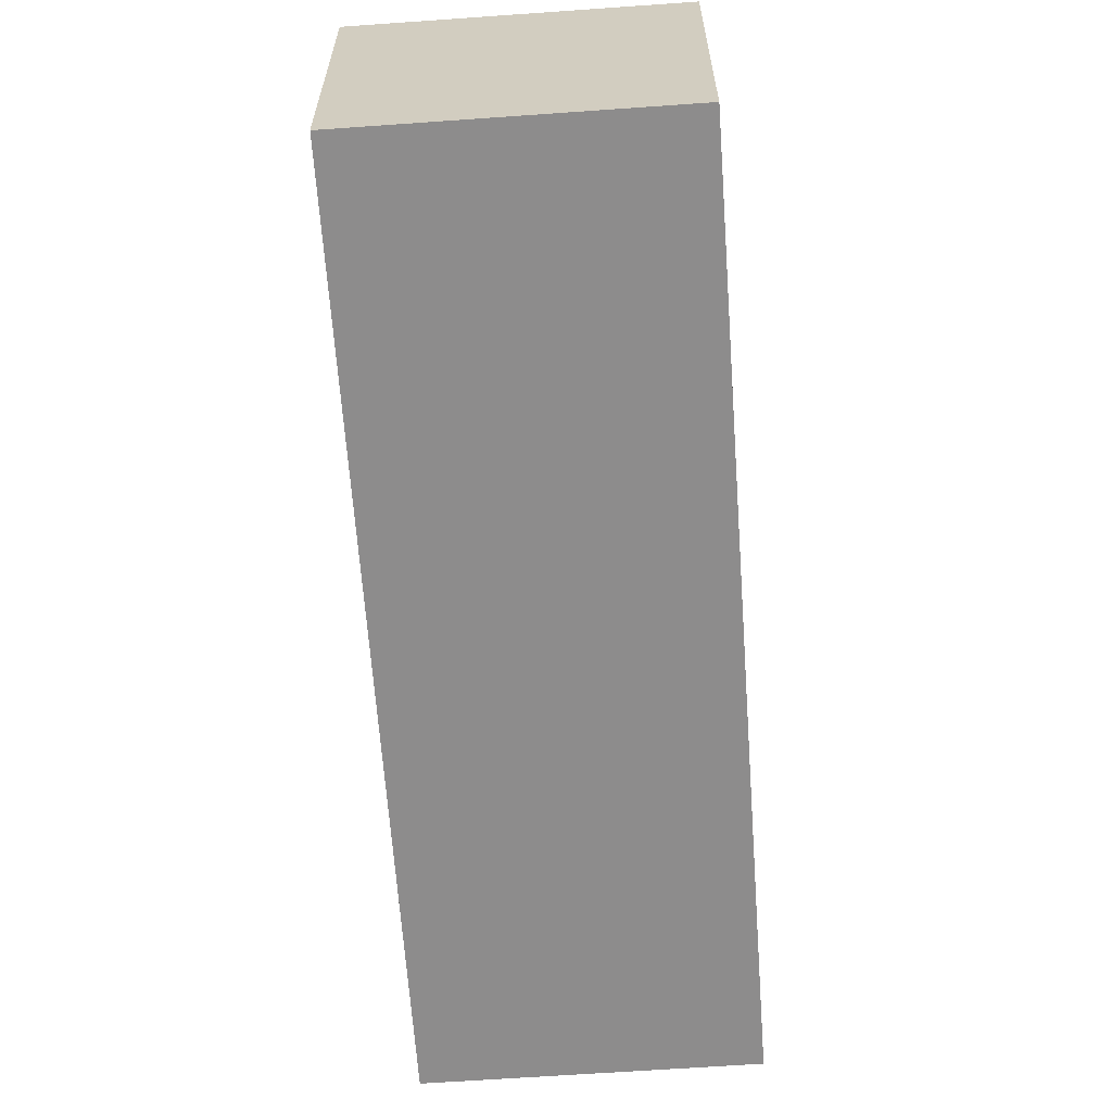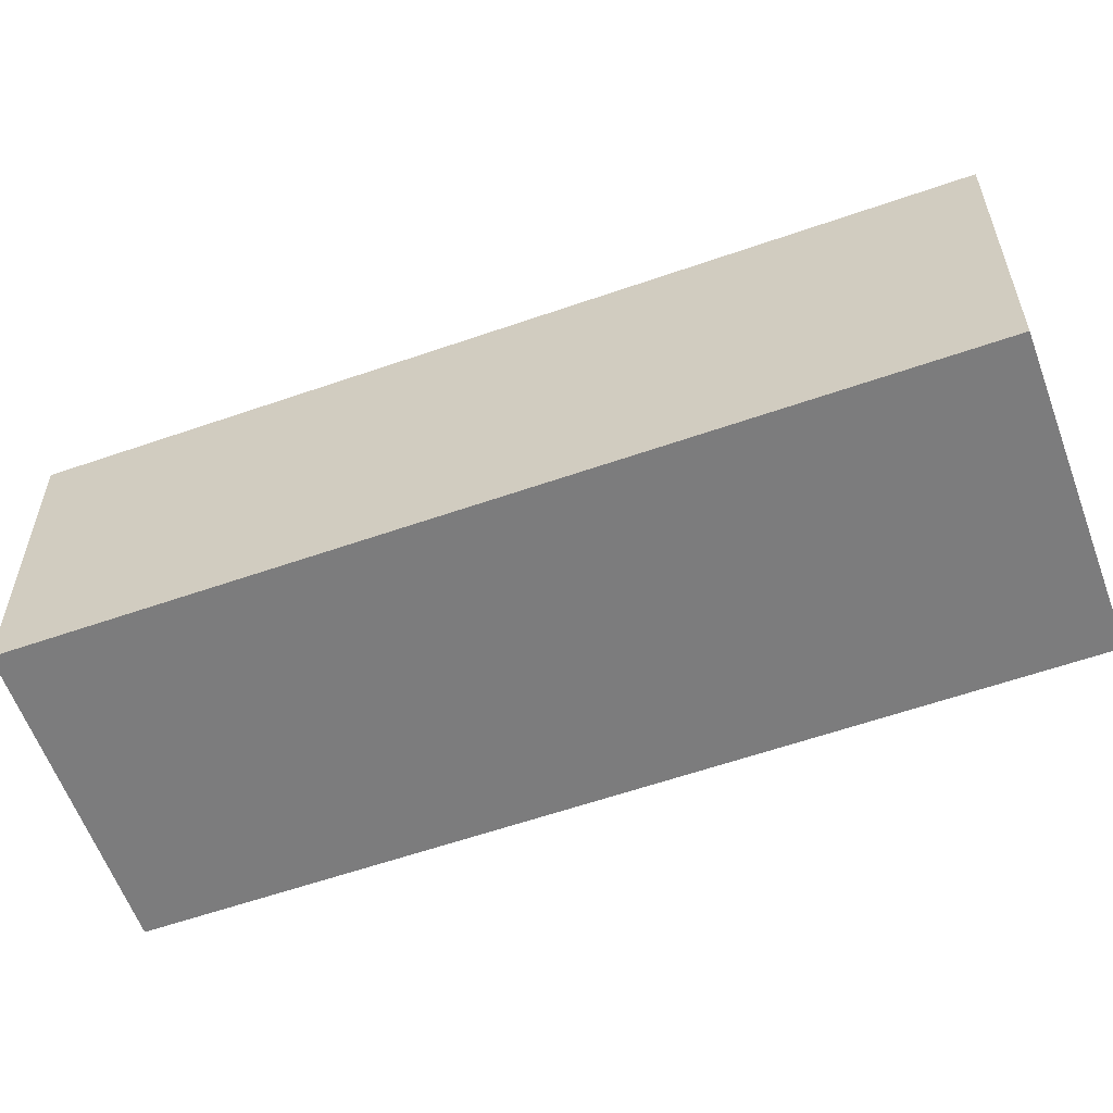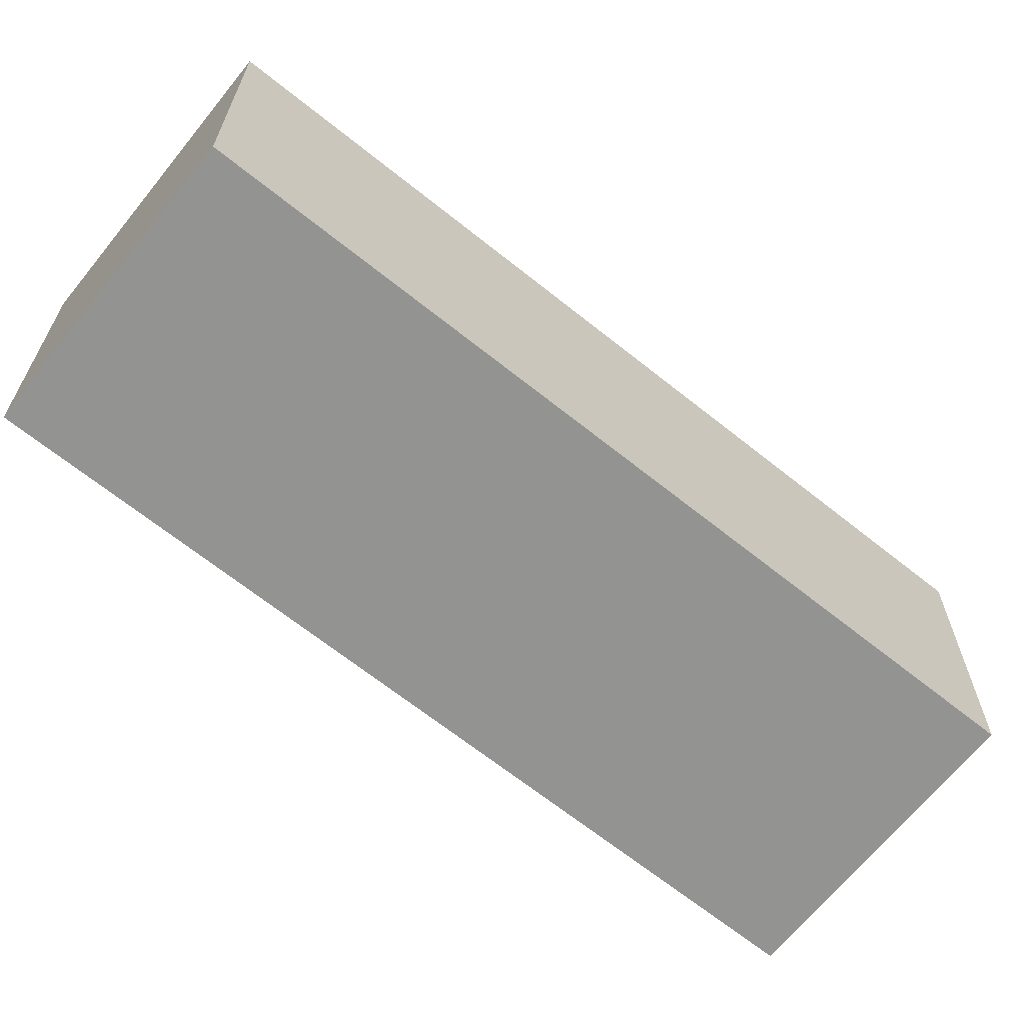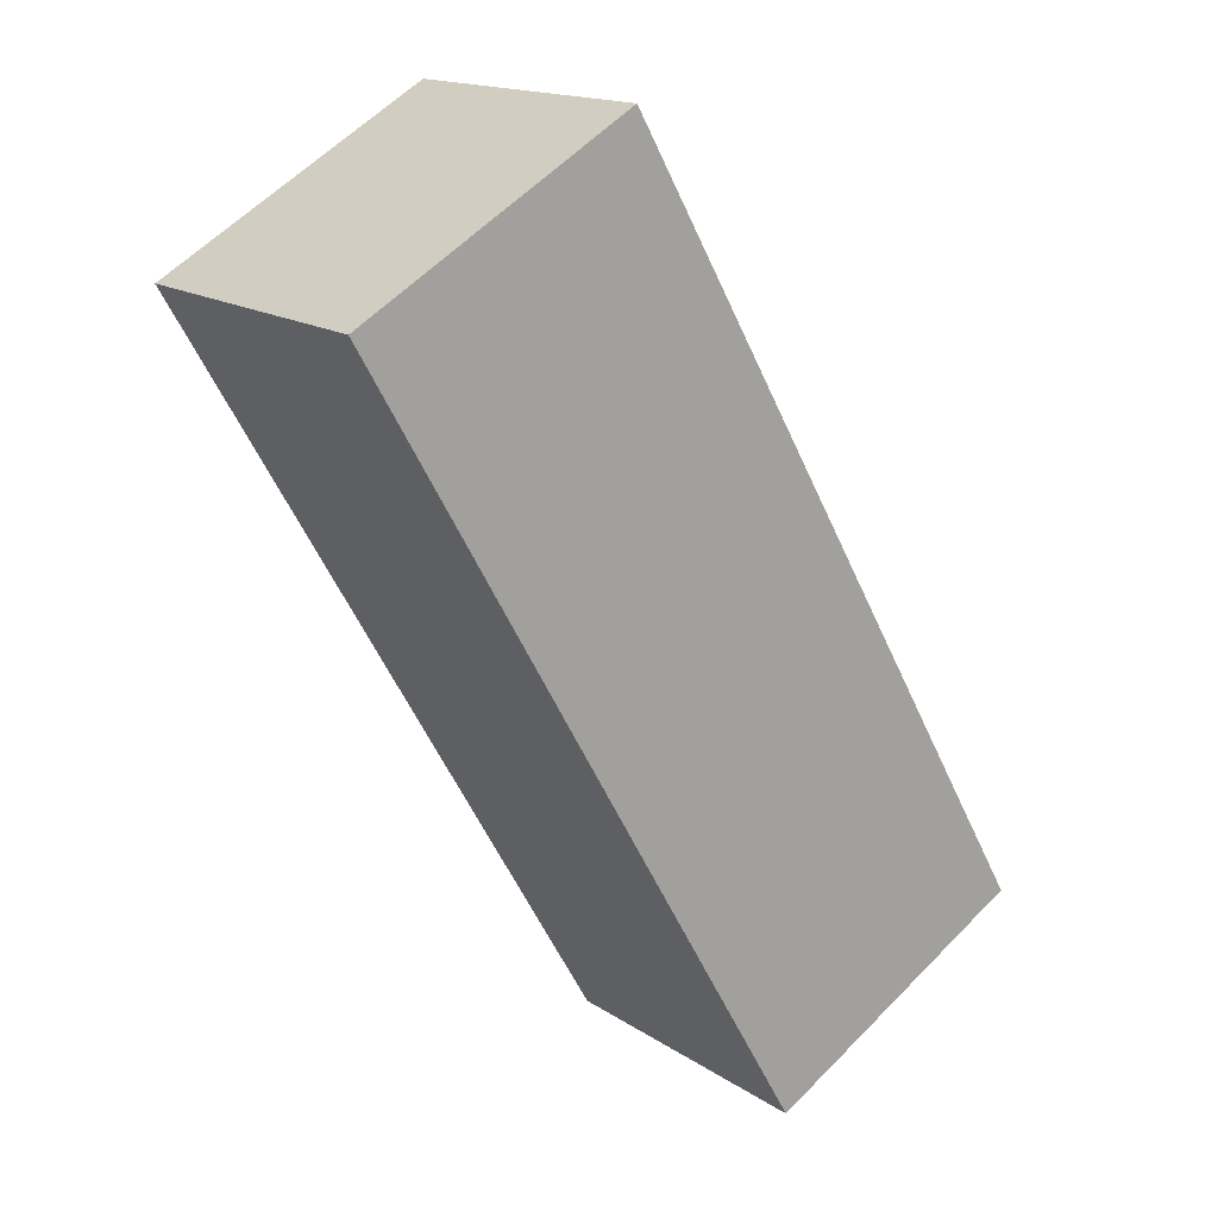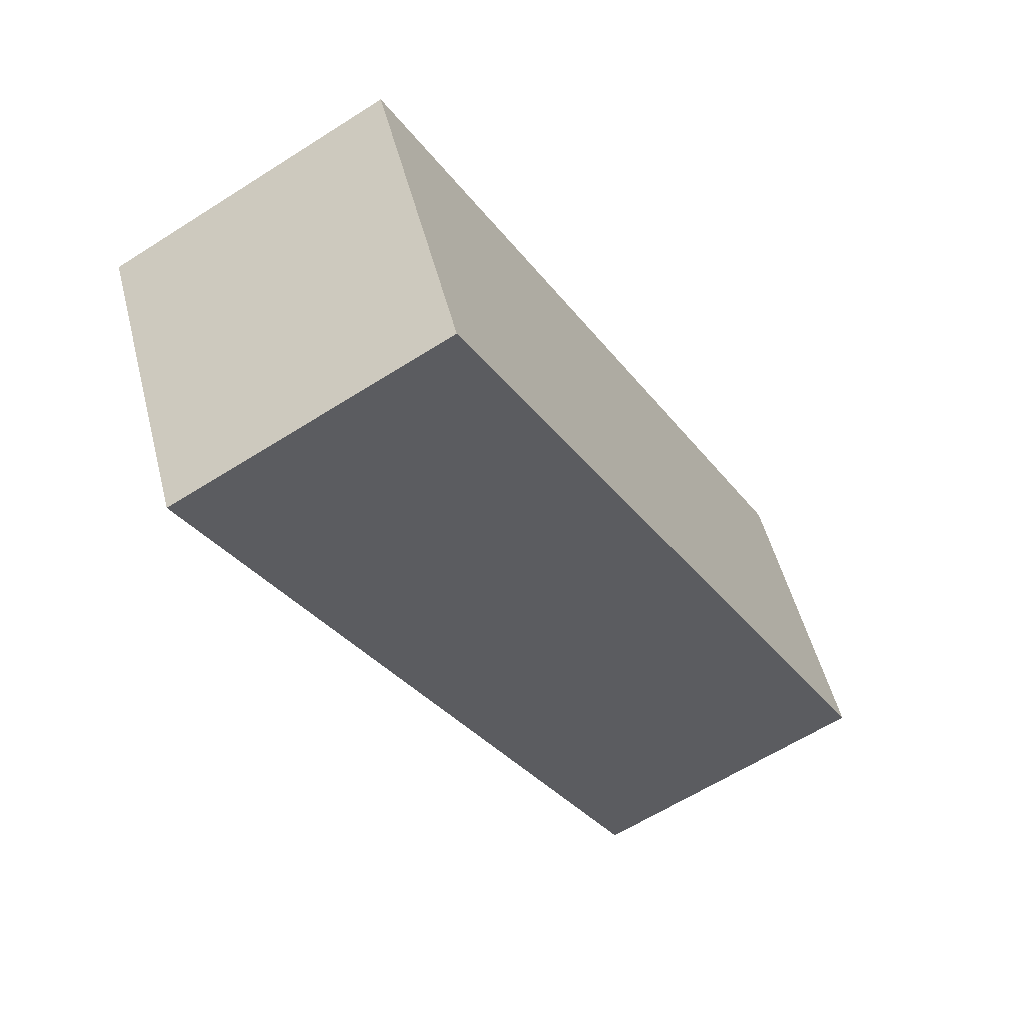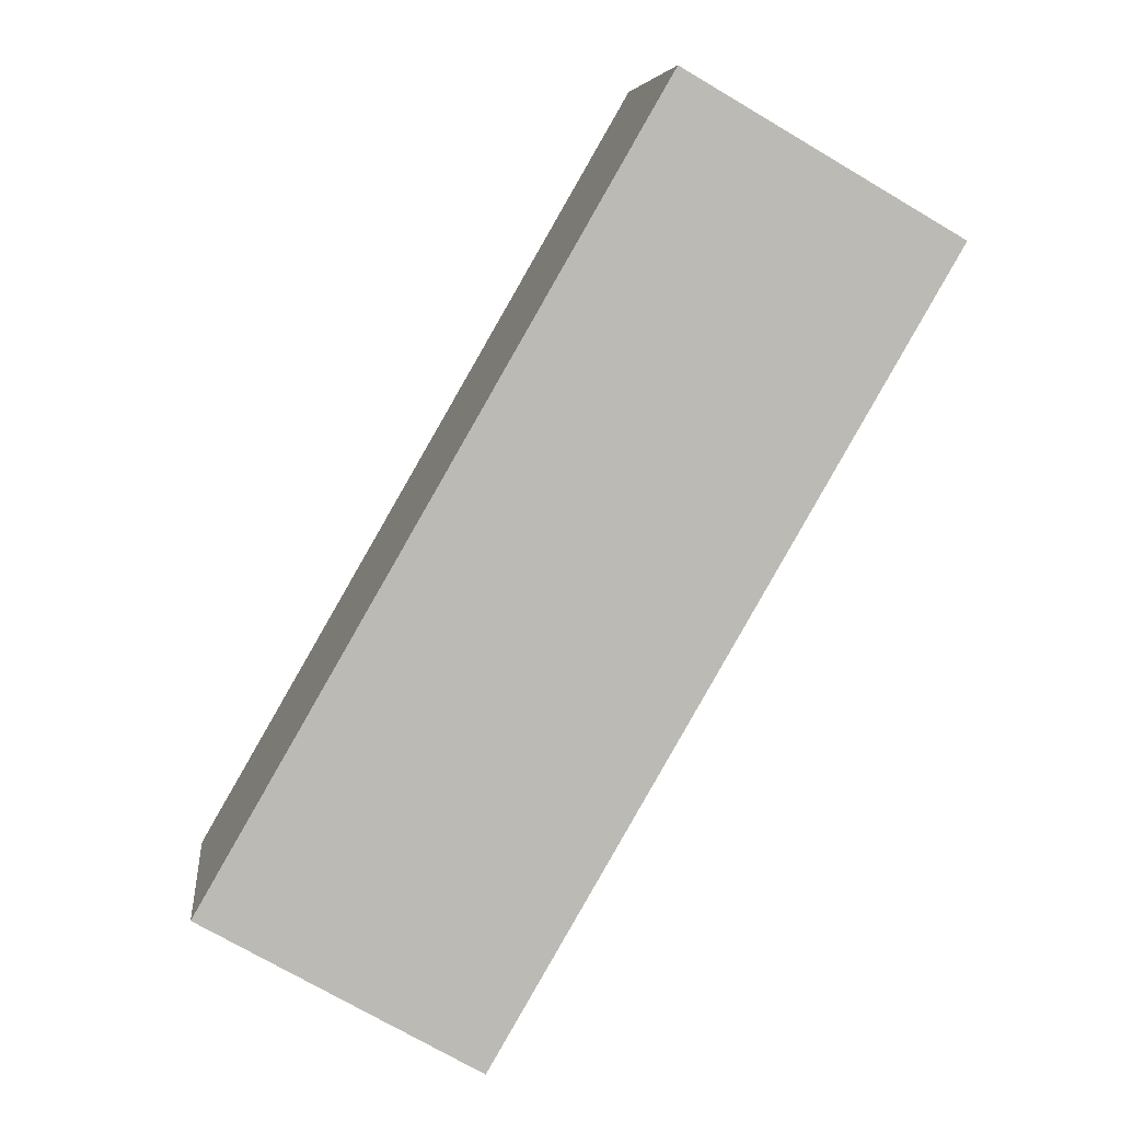
<metadata>
{"format":"obj","ext":"obj","renderer":"f3d","projection":"perspective","resolution":1024,"background":"white","views":[{"elev":-64.3,"azim":-25.9,"up":"+Z"},{"elev":-58.9,"azim":79.8,"up":"+Z"},{"elev":-66.5,"azim":-158.8,"up":"+Z"},{"elev":15.9,"azim":143.2,"up":"+Y"},{"elev":51.7,"azim":165.7,"up":"+Y"},{"elev":6.7,"azim":-6.6,"up":"+Y"}]}
</metadata>
<code>
g B_1_L
v -0.04874 0.043 -0.0897
v -0.04886 0.04307 0.05483
v 0.07689 -0.02953 0.0547
v 0.077 -0.0296 -0.08983
v 0.1592 0.4031 -0.0897
v -0.04874 0.043 -0.0897
v 0.077 -0.0296 -0.08983
v 0.2849 0.3305 -0.08983
v 0.2849 0.3305 -0.08983
v 0.077 -0.0296 -0.08983
v 0.07689 -0.02953 0.0547
v 0.2848 0.3306 0.0547
v 0.2848 0.3306 0.0547
v 0.07689 -0.02953 0.0547
v -0.04886 0.04307 0.05483
v 0.1591 0.4032 0.05483
v 0.1591 0.4032 0.05483
v -0.04886 0.04307 0.05483
v -0.04874 0.043 -0.0897
v 0.1592 0.4031 -0.0897
v 0.1592 0.4031 -0.0897
v 0.2849 0.3305 -0.08983
v 0.2848 0.3306 0.0547
v 0.1591 0.4032 0.05483
g B_1_L_0
f 3 2 1
f 4 3 1
f 7 6 5
f 8 7 5
f 11 10 9
f 12 11 9
f 15 14 13
f 16 15 13
f 19 18 17
f 20 19 17
f 23 22 21
f 24 23 21

</code>
